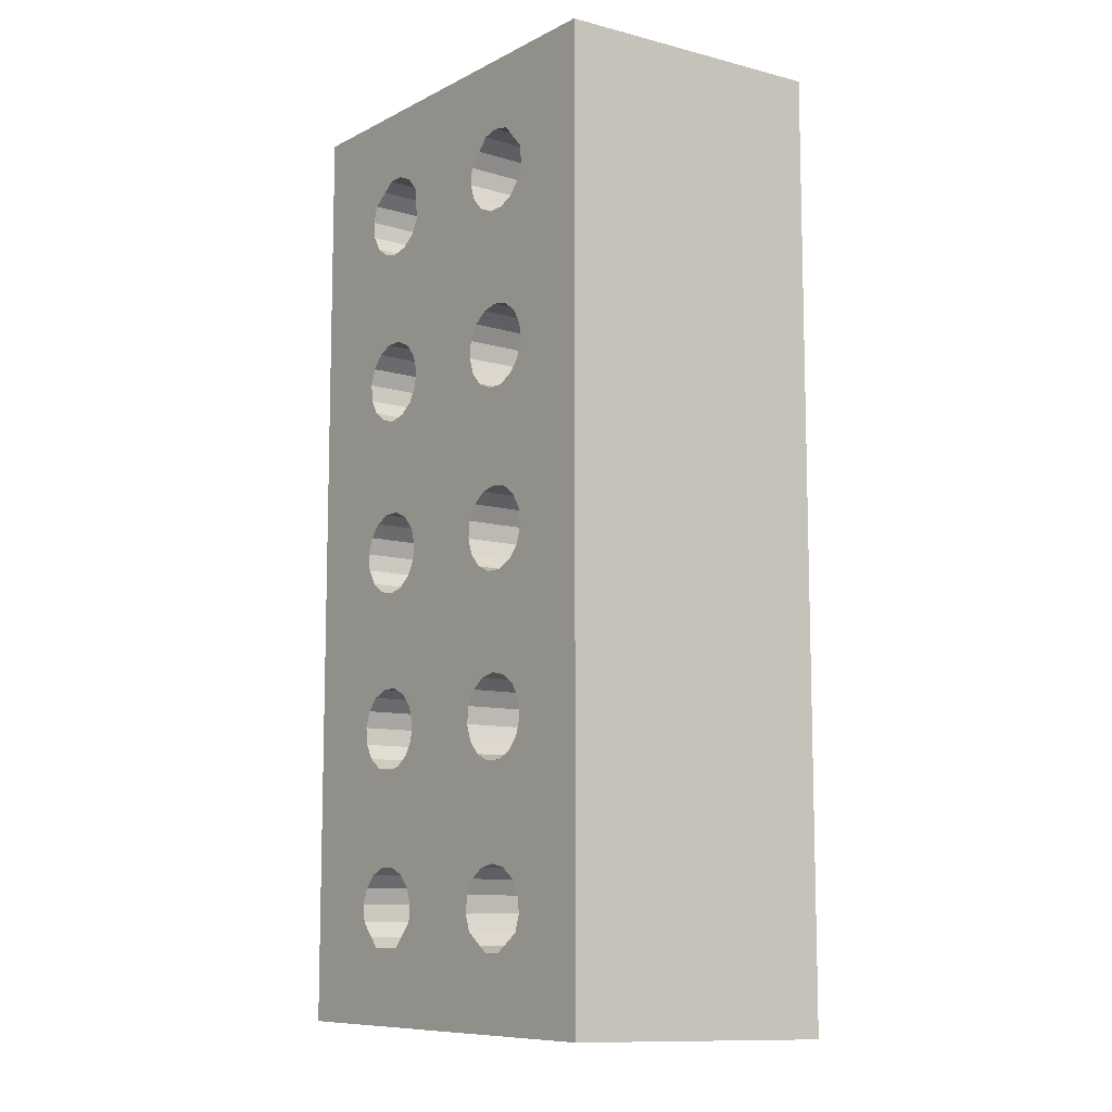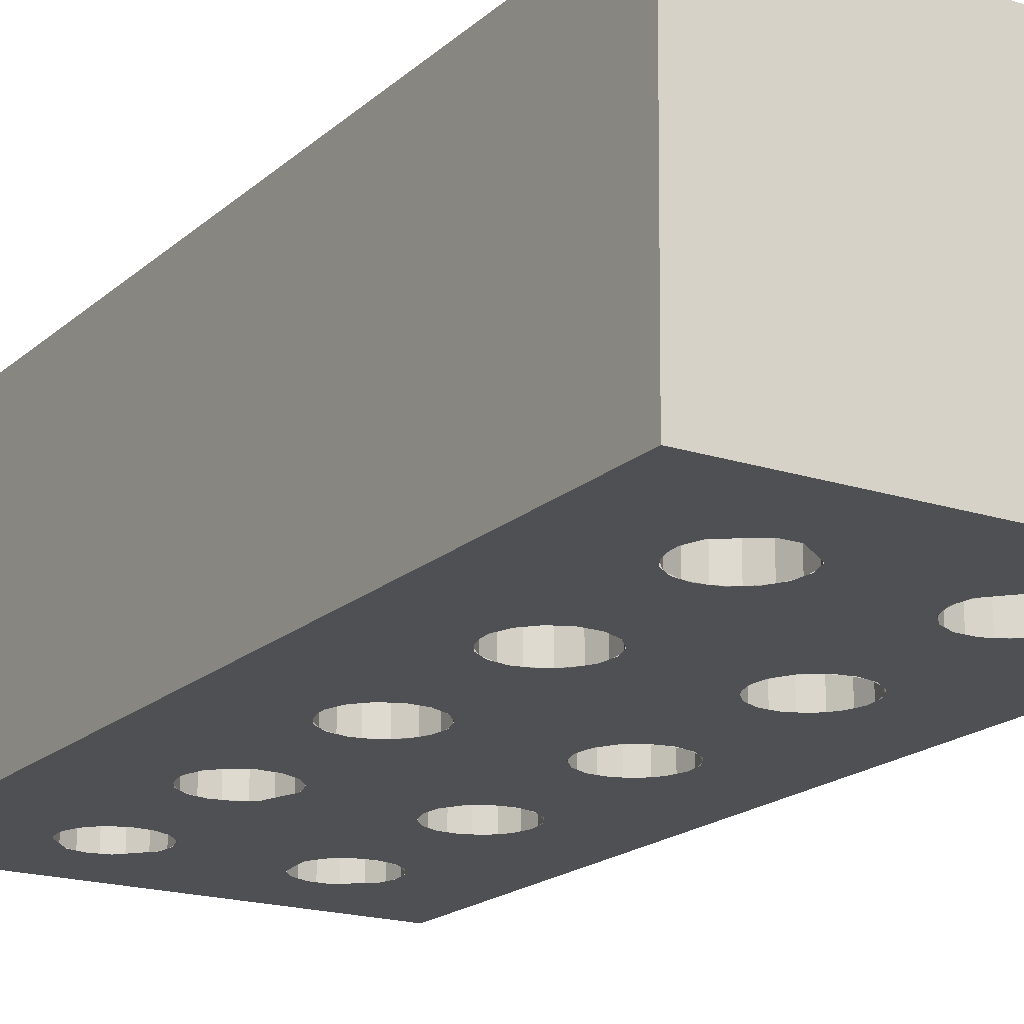
<metadata>
{"format":"obj","ext":"obj","renderer":"f3d","projection":"perspective","resolution":1024,"background":"white","views":[{"elev":-9.6,"azim":-128.0,"up":"+Z"},{"elev":-18.6,"azim":-32.0,"up":"+Y"}]}
</metadata>
<code>
v -17.76 12.07 39.46
v -18.44 -12.07 40.14
v 17.76 12.07 39.46
v 18.44 -12.07 40.14
v 17.76 12.07 -39.46
v 18.44 -12.07 -40.14
v -17.76 12.07 -39.46
v -18.44 -12.07 -40.14
v -7.392 12.07 3.511
v -5.975 12.07 3.21
v -4.802 12.07 2.358
v -4.078 12.07 1.103
v -3.926 12.07 -0.3384
v -4.374 12.07 -1.717
v -5.344 12.07 -2.794
v -6.668 12.07 -3.383
v -8.117 12.07 -3.383
v -9.441 12.07 -2.794
v -10.41 12.07 -1.717
v -10.86 12.07 -0.3384
v -10.71 12.07 1.103
v -9.982 12.07 2.358
v -8.81 12.07 3.21
v -7.392 -12.07 3.511
v -5.975 -12.07 3.21
v -4.802 -12.07 2.358
v -4.078 -12.07 1.103
v -3.926 -12.07 -0.3384
v -4.374 -12.07 -1.717
v -5.344 -12.07 -2.794
v -6.668 -12.07 -3.383
v -8.117 -12.07 -3.383
v -9.441 -12.07 -2.794
v -10.41 -12.07 -1.717
v -10.86 -12.07 -0.3384
v -10.71 -12.07 1.103
v -9.982 -12.07 2.358
v -8.81 -12.07 3.21
v -7.392 12.07 -11.53
v -5.975 12.07 -11.83
v -4.802 12.07 -12.69
v -4.078 12.07 -13.94
v -3.926 12.07 -15.38
v -4.374 12.07 -16.76
v -5.344 12.07 -17.84
v -6.668 12.07 -18.43
v -8.117 12.07 -18.43
v -9.441 12.07 -17.84
v -10.41 12.07 -16.76
v -10.86 12.07 -15.38
v -10.71 12.07 -13.94
v -9.982 12.07 -12.69
v -8.81 12.07 -11.83
v -7.392 -12.07 -11.53
v -5.975 -12.07 -11.83
v -4.802 -12.07 -12.69
v -4.078 -12.07 -13.94
v -3.926 -12.07 -15.38
v -4.374 -12.07 -16.76
v -5.344 -12.07 -17.84
v -6.668 -12.07 -18.43
v -8.117 -12.07 -18.43
v -9.441 -12.07 -17.84
v -10.41 -12.07 -16.76
v -10.86 -12.07 -15.38
v -10.71 -12.07 -13.94
v -9.982 -12.07 -12.69
v -8.81 -12.07 -11.83
v -7.392 12.07 -26.45
v -5.975 12.07 -26.75
v -4.802 12.07 -27.6
v -4.078 12.07 -28.86
v -3.926 12.07 -30.3
v -4.374 12.07 -31.68
v -5.344 12.07 -32.75
v -6.668 12.07 -33.34
v -8.117 12.07 -33.34
v -9.441 12.07 -32.75
v -10.41 12.07 -31.68
v -10.86 12.07 -30.3
v -10.71 12.07 -28.86
v -9.982 12.07 -27.6
v -8.81 12.07 -26.75
v -7.392 -12.07 -26.45
v -5.975 -12.07 -26.75
v -4.802 -12.07 -27.6
v -4.078 -12.07 -28.86
v -3.926 -12.07 -30.3
v -4.374 -12.07 -31.68
v -5.344 -12.07 -32.75
v -6.668 -12.07 -33.34
v -8.117 -12.07 -33.34
v -9.441 -12.07 -32.75
v -10.41 -12.07 -31.68
v -10.86 -12.07 -30.3
v -10.71 -12.07 -28.86
v -9.982 -12.07 -27.6
v -8.81 -12.07 -26.75
v -7.392 12.07 18.56
v -5.975 12.07 18.25
v -4.802 12.07 17.4
v -4.078 12.07 16.15
v -3.926 12.07 14.71
v -4.374 12.07 13.33
v -5.344 12.07 12.25
v -6.668 12.07 11.66
v -8.117 12.07 11.66
v -9.441 12.07 12.25
v -10.41 12.07 13.33
v -10.86 12.07 14.71
v -10.71 12.07 16.15
v -9.982 12.07 17.4
v -8.81 12.07 18.25
v -7.392 -12.07 18.56
v -5.975 -12.07 18.25
v -4.802 -12.07 17.4
v -4.078 -12.07 16.15
v -3.926 -12.07 14.71
v -4.374 -12.07 13.33
v -5.344 -12.07 12.25
v -6.668 -12.07 11.66
v -8.117 -12.07 11.66
v -9.441 -12.07 12.25
v -10.41 -12.07 13.33
v -10.86 -12.07 14.71
v -10.71 -12.07 16.15
v -9.982 -12.07 17.4
v -8.81 -12.07 18.25
v -7.392 12.07 33.47
v -5.975 12.07 33.17
v -4.802 12.07 32.32
v -4.078 12.07 31.06
v -3.926 12.07 29.62
v -4.374 12.07 28.24
v -5.344 12.07 27.16
v -6.668 12.07 26.58
v -8.117 12.07 26.58
v -9.441 12.07 27.16
v -10.41 12.07 28.24
v -10.86 12.07 29.62
v -10.71 12.07 31.06
v -9.982 12.07 32.32
v -8.81 12.07 33.17
v -7.392 -12.07 33.47
v -5.975 -12.07 33.17
v -4.802 -12.07 32.32
v -4.078 -12.07 31.06
v -3.926 -12.07 29.62
v -4.374 -12.07 28.24
v -5.344 -12.07 27.16
v -6.668 -12.07 26.58
v -8.117 -12.07 26.58
v -9.441 -12.07 27.16
v -10.41 -12.07 28.24
v -10.86 -12.07 29.62
v -10.71 -12.07 31.06
v -9.982 -12.07 32.32
v -8.81 -12.07 33.17
v 7.392 12.07 -3.511
v 5.975 12.07 -3.21
v 4.802 12.07 -2.358
v 4.078 12.07 -1.103
v 3.926 12.07 0.3384
v 4.374 12.07 1.717
v 5.344 12.07 2.794
v 6.668 12.07 3.383
v 8.117 12.07 3.383
v 9.441 12.07 2.794
v 10.41 12.07 1.717
v 10.86 12.07 0.3384
v 10.71 12.07 -1.103
v 9.982 12.07 -2.358
v 8.81 12.07 -3.21
v 7.392 -12.07 -3.511
v 5.975 -12.07 -3.21
v 4.802 -12.07 -2.358
v 4.078 -12.07 -1.103
v 3.926 -12.07 0.3384
v 4.374 -12.07 1.717
v 5.344 -12.07 2.794
v 6.668 -12.07 3.383
v 8.117 -12.07 3.383
v 9.441 -12.07 2.794
v 10.41 -12.07 1.717
v 10.86 -12.07 0.3384
v 10.71 -12.07 -1.103
v 9.982 -12.07 -2.358
v 8.81 -12.07 -3.21
v 7.392 12.07 11.53
v 5.975 12.07 11.83
v 4.802 12.07 12.69
v 4.078 12.07 13.94
v 3.926 12.07 15.38
v 4.374 12.07 16.76
v 5.344 12.07 17.84
v 6.668 12.07 18.43
v 8.117 12.07 18.43
v 9.441 12.07 17.84
v 10.41 12.07 16.76
v 10.86 12.07 15.38
v 10.71 12.07 13.94
v 9.982 12.07 12.69
v 8.81 12.07 11.83
v 7.392 -12.07 11.53
v 5.975 -12.07 11.83
v 4.802 -12.07 12.69
v 4.078 -12.07 13.94
v 3.926 -12.07 15.38
v 4.374 -12.07 16.76
v 5.344 -12.07 17.84
v 6.668 -12.07 18.43
v 8.117 -12.07 18.43
v 9.441 -12.07 17.84
v 10.41 -12.07 16.76
v 10.86 -12.07 15.38
v 10.71 -12.07 13.94
v 9.982 -12.07 12.69
v 8.81 -12.07 11.83
v 7.392 12.07 26.45
v 5.975 12.07 26.75
v 4.802 12.07 27.6
v 4.078 12.07 28.86
v 3.926 12.07 30.3
v 4.374 12.07 31.68
v 5.344 12.07 32.75
v 6.668 12.07 33.34
v 8.117 12.07 33.34
v 9.441 12.07 32.75
v 10.41 12.07 31.68
v 10.86 12.07 30.3
v 10.71 12.07 28.86
v 9.982 12.07 27.6
v 8.81 12.07 26.75
v 7.392 -12.07 26.45
v 5.975 -12.07 26.75
v 4.802 -12.07 27.6
v 4.078 -12.07 28.86
v 3.926 -12.07 30.3
v 4.374 -12.07 31.68
v 5.344 -12.07 32.75
v 6.668 -12.07 33.34
v 8.117 -12.07 33.34
v 9.441 -12.07 32.75
v 10.41 -12.07 31.68
v 10.86 -12.07 30.3
v 10.71 -12.07 28.86
v 9.982 -12.07 27.6
v 8.81 -12.07 26.75
v 7.392 12.07 -18.56
v 5.975 12.07 -18.25
v 4.802 12.07 -17.4
v 4.078 12.07 -16.15
v 3.926 12.07 -14.71
v 4.374 12.07 -13.33
v 5.344 12.07 -12.25
v 6.668 12.07 -11.66
v 8.117 12.07 -11.66
v 9.441 12.07 -12.25
v 10.41 12.07 -13.33
v 10.86 12.07 -14.71
v 10.71 12.07 -16.15
v 9.982 12.07 -17.4
v 8.81 12.07 -18.25
v 7.392 -12.07 -18.56
v 5.975 -12.07 -18.25
v 4.802 -12.07 -17.4
v 4.078 -12.07 -16.15
v 3.926 -12.07 -14.71
v 4.374 -12.07 -13.33
v 5.344 -12.07 -12.25
v 6.668 -12.07 -11.66
v 8.117 -12.07 -11.66
v 9.441 -12.07 -12.25
v 10.41 -12.07 -13.33
v 10.86 -12.07 -14.71
v 10.71 -12.07 -16.15
v 9.982 -12.07 -17.4
v 8.81 -12.07 -18.25
v 7.392 12.07 -33.47
v 5.975 12.07 -33.17
v 4.802 12.07 -32.32
v 4.078 12.07 -31.06
v 3.926 12.07 -29.62
v 4.374 12.07 -28.24
v 5.344 12.07 -27.16
v 6.668 12.07 -26.58
v 8.117 12.07 -26.58
v 9.441 12.07 -27.16
v 10.41 12.07 -28.24
v 10.86 12.07 -29.62
v 10.71 12.07 -31.06
v 9.982 12.07 -32.32
v 8.81 12.07 -33.17
v 7.392 -12.07 -33.47
v 5.975 -12.07 -33.17
v 4.802 -12.07 -32.32
v 4.078 -12.07 -31.06
v 3.926 -12.07 -29.62
v 4.374 -12.07 -28.24
v 5.344 -12.07 -27.16
v 6.668 -12.07 -26.58
v 8.117 -12.07 -26.58
v 9.441 -12.07 -27.16
v 10.41 -12.07 -28.24
v 10.86 -12.07 -29.62
v 10.71 -12.07 -31.06
v 9.982 -12.07 -32.32
v 8.81 -12.07 -33.17
v -17.76 12.07 -39.46
v -10.41 12.07 -31.68
v -9.441 12.07 -32.75
v -8.117 12.07 -33.34
v -6.668 12.07 -33.34
v -5.344 12.07 -32.75
v -4.374 12.07 -31.68
v -3.926 12.07 -30.3
v -4.078 12.07 -28.86
v 17.76 12.07 -39.46
v 17.76 12.07 -39.46
v 17.76 12.07 39.46
v -17.76 12.07 -39.46
v -10.41 12.07 -31.68
v -10.86 12.07 -30.3
v -10.71 12.07 -28.86
v -9.982 12.07 -27.6
v -8.81 12.07 -26.75
v -7.392 12.07 -26.45
v -6.668 12.07 -18.43
v -8.117 12.07 -18.43
v -9.441 12.07 -17.84
v -10.41 12.07 -16.76
v -10.86 12.07 -15.38
v -10.71 12.07 -13.94
v -9.982 12.07 -12.69
v -8.81 12.07 -11.83
v -7.392 12.07 -11.53
v -6.668 12.07 -3.383
v -8.117 12.07 -3.383
v -9.441 12.07 -2.794
v -10.41 12.07 -1.717
v -10.86 12.07 -0.3384
v -10.71 12.07 1.103
v -9.982 12.07 2.358
v -8.81 12.07 3.21
v -7.392 12.07 3.511
v -6.668 12.07 11.66
v -8.117 12.07 11.66
v -9.441 12.07 12.25
v -10.41 12.07 13.33
v -10.86 12.07 14.71
v -10.71 12.07 16.15
v -9.982 12.07 17.4
v -8.81 12.07 18.25
v -7.392 12.07 18.56
v -6.668 12.07 26.58
v -8.117 12.07 26.58
v -9.441 12.07 27.16
v -10.41 12.07 28.24
v -10.86 12.07 29.62
v -10.71 12.07 31.06
v -9.982 12.07 32.32
v -8.81 12.07 33.17
v -17.76 12.07 39.46
v 17.76 12.07 39.46
v -3.926 12.07 29.62
v -4.078 12.07 31.06
v -4.802 12.07 32.32
v -5.975 12.07 33.17
v -7.392 12.07 33.47
v -8.81 12.07 33.17
v -17.76 12.07 39.46
v -3.926 12.07 29.62
v -4.374 12.07 28.24
v -5.344 12.07 27.16
v -6.668 12.07 26.58
v -7.392 12.07 18.56
v -5.975 12.07 18.25
v -4.802 12.07 17.4
v -4.078 12.07 16.15
v -3.926 12.07 14.71
v -6.668 12.07 11.66
v -5.344 12.07 12.25
v -4.374 12.07 13.33
v -3.926 12.07 14.71
v -3.926 12.07 -0.3384
v -4.078 12.07 1.103
v -4.802 12.07 2.358
v -5.975 12.07 3.21
v -7.392 12.07 3.511
v -6.668 12.07 -3.383
v -5.344 12.07 -2.794
v -4.374 12.07 -1.717
v -3.926 12.07 -0.3384
v -3.926 12.07 -15.38
v -4.078 12.07 -13.94
v -4.802 12.07 -12.69
v -5.975 12.07 -11.83
v -7.392 12.07 -11.53
v -3.926 12.07 -15.38
v -4.374 12.07 -16.76
v -5.344 12.07 -17.84
v -6.668 12.07 -18.43
v -7.392 12.07 -26.45
v -5.975 12.07 -26.75
v -4.802 12.07 -27.6
v -4.078 12.07 -28.86
v 7.392 -12.07 3.511
v 5.975 -12.07 3.21
v 4.802 -12.07 2.358
v 4.078 -12.07 1.103
v 3.926 -12.07 -0.3384
v 4.374 -12.07 -1.717
v 5.344 -12.07 -2.794
v 6.668 -12.07 -3.383
v 8.117 -12.07 -3.383
v 9.441 -12.07 -2.794
v 10.41 -12.07 -1.717
v 10.86 -12.07 -0.3384
v 10.71 -12.07 1.103
v 9.982 -12.07 2.358
v 8.81 -12.07 3.21
v 7.392 -12.07 -11.53
v 5.975 -12.07 -11.83
v 4.802 -12.07 -12.69
v 4.078 -12.07 -13.94
v 3.926 -12.07 -15.38
v 4.374 -12.07 -16.76
v 5.344 -12.07 -17.84
v 6.668 -12.07 -18.43
v 8.117 -12.07 -18.43
v 9.441 -12.07 -17.84
v 10.41 -12.07 -16.76
v 10.86 -12.07 -15.38
v 10.71 -12.07 -13.94
v 9.982 -12.07 -12.69
v 8.81 -12.07 -11.83
v 7.392 -12.07 -26.45
v 5.975 -12.07 -26.75
v 4.802 -12.07 -27.6
v 4.078 -12.07 -28.86
v 3.926 -12.07 -30.3
v 4.374 -12.07 -31.68
v 5.344 -12.07 -32.75
v 6.668 -12.07 -33.34
v 8.117 -12.07 -33.34
v 9.441 -12.07 -32.75
v 10.41 -12.07 -31.68
v 10.86 -12.07 -30.3
v 10.71 -12.07 -28.86
v 9.982 -12.07 -27.6
v 8.81 -12.07 -26.75
v 7.392 -12.07 18.56
v 5.975 -12.07 18.25
v 4.802 -12.07 17.4
v 4.078 -12.07 16.15
v 3.926 -12.07 14.71
v 4.374 -12.07 13.33
v 5.344 -12.07 12.25
v 6.668 -12.07 11.66
v 8.117 -12.07 11.66
v 9.441 -12.07 12.25
v 10.41 -12.07 13.33
v 10.86 -12.07 14.71
v 10.71 -12.07 16.15
v 9.982 -12.07 17.4
v 8.81 -12.07 18.25
v 7.392 -12.07 33.47
v 5.975 -12.07 33.17
v 4.802 -12.07 32.32
v 4.078 -12.07 31.06
v 3.926 -12.07 29.62
v 4.374 -12.07 28.24
v 5.344 -12.07 27.16
v 6.668 -12.07 26.58
v 8.117 -12.07 26.58
v 9.441 -12.07 27.16
v 10.41 -12.07 28.24
v 10.86 -12.07 29.62
v 10.71 -12.07 31.06
v 9.982 -12.07 32.32
v 8.81 -12.07 33.17
v -18.44 -12.07 40.14
v -10.41 -12.07 31.68
v -9.441 -12.07 32.75
v -8.117 -12.07 33.34
v -6.668 -12.07 33.34
v -5.344 -12.07 32.75
v -4.374 -12.07 31.68
v -3.926 -12.07 30.3
v -4.078 -12.07 28.86
v 18.44 -12.07 40.14
v 18.44 -12.07 40.14
v 18.44 -12.07 -40.14
v -18.44 -12.07 40.14
v -10.41 -12.07 31.68
v -10.86 -12.07 30.3
v -10.71 -12.07 28.86
v -9.982 -12.07 27.6
v -8.81 -12.07 26.75
v -7.392 -12.07 26.45
v -6.668 -12.07 18.43
v -8.117 -12.07 18.43
v -9.441 -12.07 17.84
v -10.41 -12.07 16.76
v -10.86 -12.07 15.38
v -10.71 -12.07 13.94
v -9.982 -12.07 12.69
v -8.81 -12.07 11.83
v -7.392 -12.07 11.53
v -6.668 -12.07 3.383
v -8.117 -12.07 3.383
v -9.441 -12.07 2.794
v -10.41 -12.07 1.717
v -10.86 -12.07 0.3384
v -10.71 -12.07 -1.103
v -9.982 -12.07 -2.358
v -8.81 -12.07 -3.21
v -7.392 -12.07 -3.511
v -6.668 -12.07 -11.66
v -8.117 -12.07 -11.66
v -9.441 -12.07 -12.25
v -10.41 -12.07 -13.33
v -10.86 -12.07 -14.71
v -10.71 -12.07 -16.15
v -9.982 -12.07 -17.4
v -8.81 -12.07 -18.25
v -7.392 -12.07 -18.56
v -6.668 -12.07 -26.58
v -8.117 -12.07 -26.58
v -9.441 -12.07 -27.16
v -10.41 -12.07 -28.24
v -10.86 -12.07 -29.62
v -10.71 -12.07 -31.06
v -9.982 -12.07 -32.32
v -8.81 -12.07 -33.17
v -18.44 -12.07 -40.14
v 18.44 -12.07 -40.14
v -3.926 -12.07 -29.62
v -4.078 -12.07 -31.06
v -4.802 -12.07 -32.32
v -5.975 -12.07 -33.17
v -7.392 -12.07 -33.47
v -8.81 -12.07 -33.17
v -18.44 -12.07 -40.14
v -3.926 -12.07 -29.62
v -4.374 -12.07 -28.24
v -5.344 -12.07 -27.16
v -6.668 -12.07 -26.58
v -7.392 -12.07 -18.56
v -5.975 -12.07 -18.25
v -4.802 -12.07 -17.4
v -4.078 -12.07 -16.15
v -3.926 -12.07 -14.71
v -6.668 -12.07 -11.66
v -5.344 -12.07 -12.25
v -4.374 -12.07 -13.33
v -3.926 -12.07 -14.71
v -3.926 -12.07 0.3384
v -4.078 -12.07 -1.103
v -4.802 -12.07 -2.358
v -5.975 -12.07 -3.21
v -7.392 -12.07 -3.511
v -6.668 -12.07 3.383
v -5.344 -12.07 2.794
v -4.374 -12.07 1.717
v -3.926 -12.07 0.3384
v -3.926 -12.07 15.38
v -4.078 -12.07 13.94
v -4.802 -12.07 12.69
v -5.975 -12.07 11.83
v -7.392 -12.07 11.53
v -3.926 -12.07 15.38
v -4.374 -12.07 16.76
v -5.344 -12.07 17.84
v -6.668 -12.07 18.43
v -7.392 -12.07 26.45
v -5.975 -12.07 26.75
v -4.802 -12.07 27.6
v -4.078 -12.07 28.86
f 4 3 1 2
f 6 5 3 4
f 8 7 5 6
f 2 1 7 8
f 10 25 24 9
f 11 26 25 10
f 12 27 26 11
f 13 28 27 12
f 14 29 28 13
f 15 30 29 14
f 16 31 30 15
f 17 32 31 16
f 18 33 32 17
f 19 34 33 18
f 20 35 34 19
f 21 36 35 20
f 22 37 36 21
f 23 38 37 22
f 9 24 38 23
f 40 55 54 39
f 41 56 55 40
f 42 57 56 41
f 43 58 57 42
f 44 59 58 43
f 45 60 59 44
f 46 61 60 45
f 47 62 61 46
f 48 63 62 47
f 49 64 63 48
f 50 65 64 49
f 51 66 65 50
f 52 67 66 51
f 53 68 67 52
f 39 54 68 53
f 70 85 84 69
f 71 86 85 70
f 72 87 86 71
f 73 88 87 72
f 74 89 88 73
f 75 90 89 74
f 76 91 90 75
f 77 92 91 76
f 78 93 92 77
f 79 94 93 78
f 80 95 94 79
f 81 96 95 80
f 82 97 96 81
f 83 98 97 82
f 69 84 98 83
f 100 115 114 99
f 101 116 115 100
f 102 117 116 101
f 103 118 117 102
f 104 119 118 103
f 105 120 119 104
f 106 121 120 105
f 107 122 121 106
f 108 123 122 107
f 109 124 123 108
f 110 125 124 109
f 111 126 125 110
f 112 127 126 111
f 113 128 127 112
f 99 114 128 113
f 130 145 144 129
f 131 146 145 130
f 132 147 146 131
f 133 148 147 132
f 134 149 148 133
f 135 150 149 134
f 136 151 150 135
f 137 152 151 136
f 138 153 152 137
f 139 154 153 138
f 140 155 154 139
f 141 156 155 140
f 142 157 156 141
f 143 158 157 142
f 129 144 158 143
f 291 290 318
f 320 227 226
f 261 290 289
f 320 230 229
f 323 322 321
f 332 324 323
f 331 324 332
f 341 333 332
f 340 333 341
f 350 342 341
f 349 342 350
f 358 351 359
f 360 359 363
f 364 368 369
f 225 224 365
f 364 226 225
f 372 380 379
f 384 385 386
f 192 164 193
f 191 164 192
f 393 394 395
f 161 254 162
f 160 175 174 159
f 161 176 175 160
f 162 177 176 161
f 163 178 177 162
f 164 179 178 163
f 165 180 179 164
f 166 181 180 165
f 167 182 181 166
f 168 183 182 167
f 169 184 183 168
f 170 185 184 169
f 171 186 185 170
f 172 187 186 171
f 173 188 187 172
f 159 174 188 173
f 190 205 204 189
f 191 206 205 190
f 192 207 206 191
f 193 208 207 192
f 194 209 208 193
f 195 210 209 194
f 196 211 210 195
f 197 212 211 196
f 198 213 212 197
f 199 214 213 198
f 200 215 214 199
f 201 216 215 200
f 202 217 216 201
f 203 218 217 202
f 189 204 218 203
f 220 235 234 219
f 221 236 235 220
f 222 237 236 221
f 223 238 237 222
f 224 239 238 223
f 225 240 239 224
f 226 241 240 225
f 227 242 241 226
f 228 243 242 227
f 229 244 243 228
f 230 245 244 229
f 231 246 245 230
f 232 247 246 231
f 233 248 247 232
f 219 234 248 233
f 250 265 264 249
f 251 266 265 250
f 252 267 266 251
f 253 268 267 252
f 254 269 268 253
f 255 270 269 254
f 256 271 270 255
f 257 272 271 256
f 258 273 272 257
f 259 274 273 258
f 260 275 274 259
f 261 276 275 260
f 262 277 276 261
f 263 278 277 262
f 249 264 278 263
f 280 295 294 279
f 281 296 295 280
f 282 297 296 281
f 283 298 297 282
f 284 299 298 283
f 285 300 299 284
f 286 301 300 285
f 287 302 301 286
f 288 303 302 287
f 289 304 303 288
f 290 305 304 289
f 291 306 305 290
f 292 307 306 291
f 293 308 307 292
f 279 294 308 293
f 309 312 313 318
f 315 316 280 318
f 317 283 282 316
f 293 292 291 318
f 280 316 282 281
f 312 309 310 311
f 286 249 263 287
f 196 219 233 197
f 173 257 256 159
f 197 233 232 198
f 257 173 172 258
f 287 263 262 288
f 227 320 229 228
f 258 172 171 259
f 288 262 261 289
f 198 232 231 199
f 259 171 170 260
f 199 231 230 200
f 261 260 319 290
f 260 230 320 319
f 321 363 332 323
f 326 329 328 327
f 335 338 337 336
f 344 347 346 345
f 363 359 351 350
f 353 356 355 354
f 360 363 362 361
f 371 364 369 370
f 366 364 225 365
f 222 365 224 223
f 376 375 374 377
f 377 374 373 378
f 378 373 372 379
f 380 372 222 193
f 195 220 219 196
f 389 381 382 388
f 388 382 383 387
f 387 383 384 386
f 385 384 163 162
f 384 193 164 163
f 166 189 203 167
f 398 390 391 397
f 397 391 392 396
f 396 392 393 395
f 394 393 253 252
f 393 162 254 253
f 255 160 159 256
f 403 402 401 404
f 404 401 400 405
f 406 399 252 283
f 285 250 249 286
f 313 314 315 318
f 280 279 293 318
f 167 203 202 168
f 168 202 201 169
f 169 201 200 170
f 200 230 260 170
f 325 330 329 326
f 332 363 350 341
f 334 339 338 335
f 343 348 347 344
f 352 357 356 353
f 368 364 366 367
f 194 221 220 195
f 165 190 189 166
f 254 161 160 255
f 405 400 399 406
f 284 251 250 285
f 324 331 330 325
f 333 340 339 334
f 342 349 348 343
f 351 358 357 352
f 193 222 221 194
f 164 191 190 165
f 283 252 251 284
f 479 478 491
f 437 429 438
f 493 445 444
f 464 478 477
f 493 448 447
f 496 495 494
f 504 497 496
f 533 532 536
f 537 541 542
f 443 442 538
f 537 444 443
f 548 550 549
f 545 440 439
f 557 558 559
f 425 412 426
f 424 412 425
f 566 567 568
f 409 457 410
f 482 485 486 491
f 488 489 468 491
f 490 471 470 489
f 481 480 479 491
f 468 489 470 469
f 485 482 483 484
f 474 452 466 475
f 429 437 451 430
f 421 460 459 407
f 475 466 465 476
f 460 421 420 461
f 430 451 450 431
f 445 493 447 446
f 476 465 464 477
f 461 420 419 462
f 431 450 449 432
f 462 419 418 463
f 432 449 448 433
f 464 463 492 478
f 463 418 433 492
f 433 448 493 492
f 536 532 523 494
f 494 505 504 496
f 499 502 501 500
f 505 494 523 514
f 514 513 506 505
f 508 511 510 509
f 523 522 515 514
f 517 520 519 518
f 532 531 524 523
f 526 529 528 527
f 533 536 535 534
f 544 537 542 543
f 539 537 443 538
f 440 538 442 441
f 548 547 427 426
f 547 546 428 427
f 546 545 429 428
f 545 439 438 429
f 562 554 555 561
f 561 555 556 560
f 560 556 557 559
f 558 557 411 410
f 557 426 412 411
f 414 422 436 415
f 571 563 564 570
f 570 564 565 569
f 569 565 566 568
f 567 566 456 455
f 566 410 457 456
f 458 408 407 459
f 576 575 574 577
f 577 574 573 578
f 579 572 455 471
f 473 453 452 474
f 486 487 488 491
f 468 467 481 491
f 415 436 435 416
f 416 435 434 417
f 417 434 433 418
f 498 503 502 499
f 507 512 511 508
f 516 521 520 517
f 525 530 529 526
f 541 537 539 540
f 550 548 426 551
f 551 426 553 552
f 413 423 422 414
f 457 409 408 458
f 578 573 572 579
f 472 454 453 473
f 497 504 503 498
f 506 513 512 507
f 515 522 521 516
f 524 531 530 525
f 412 424 423 413
f 471 455 454 472

</code>
